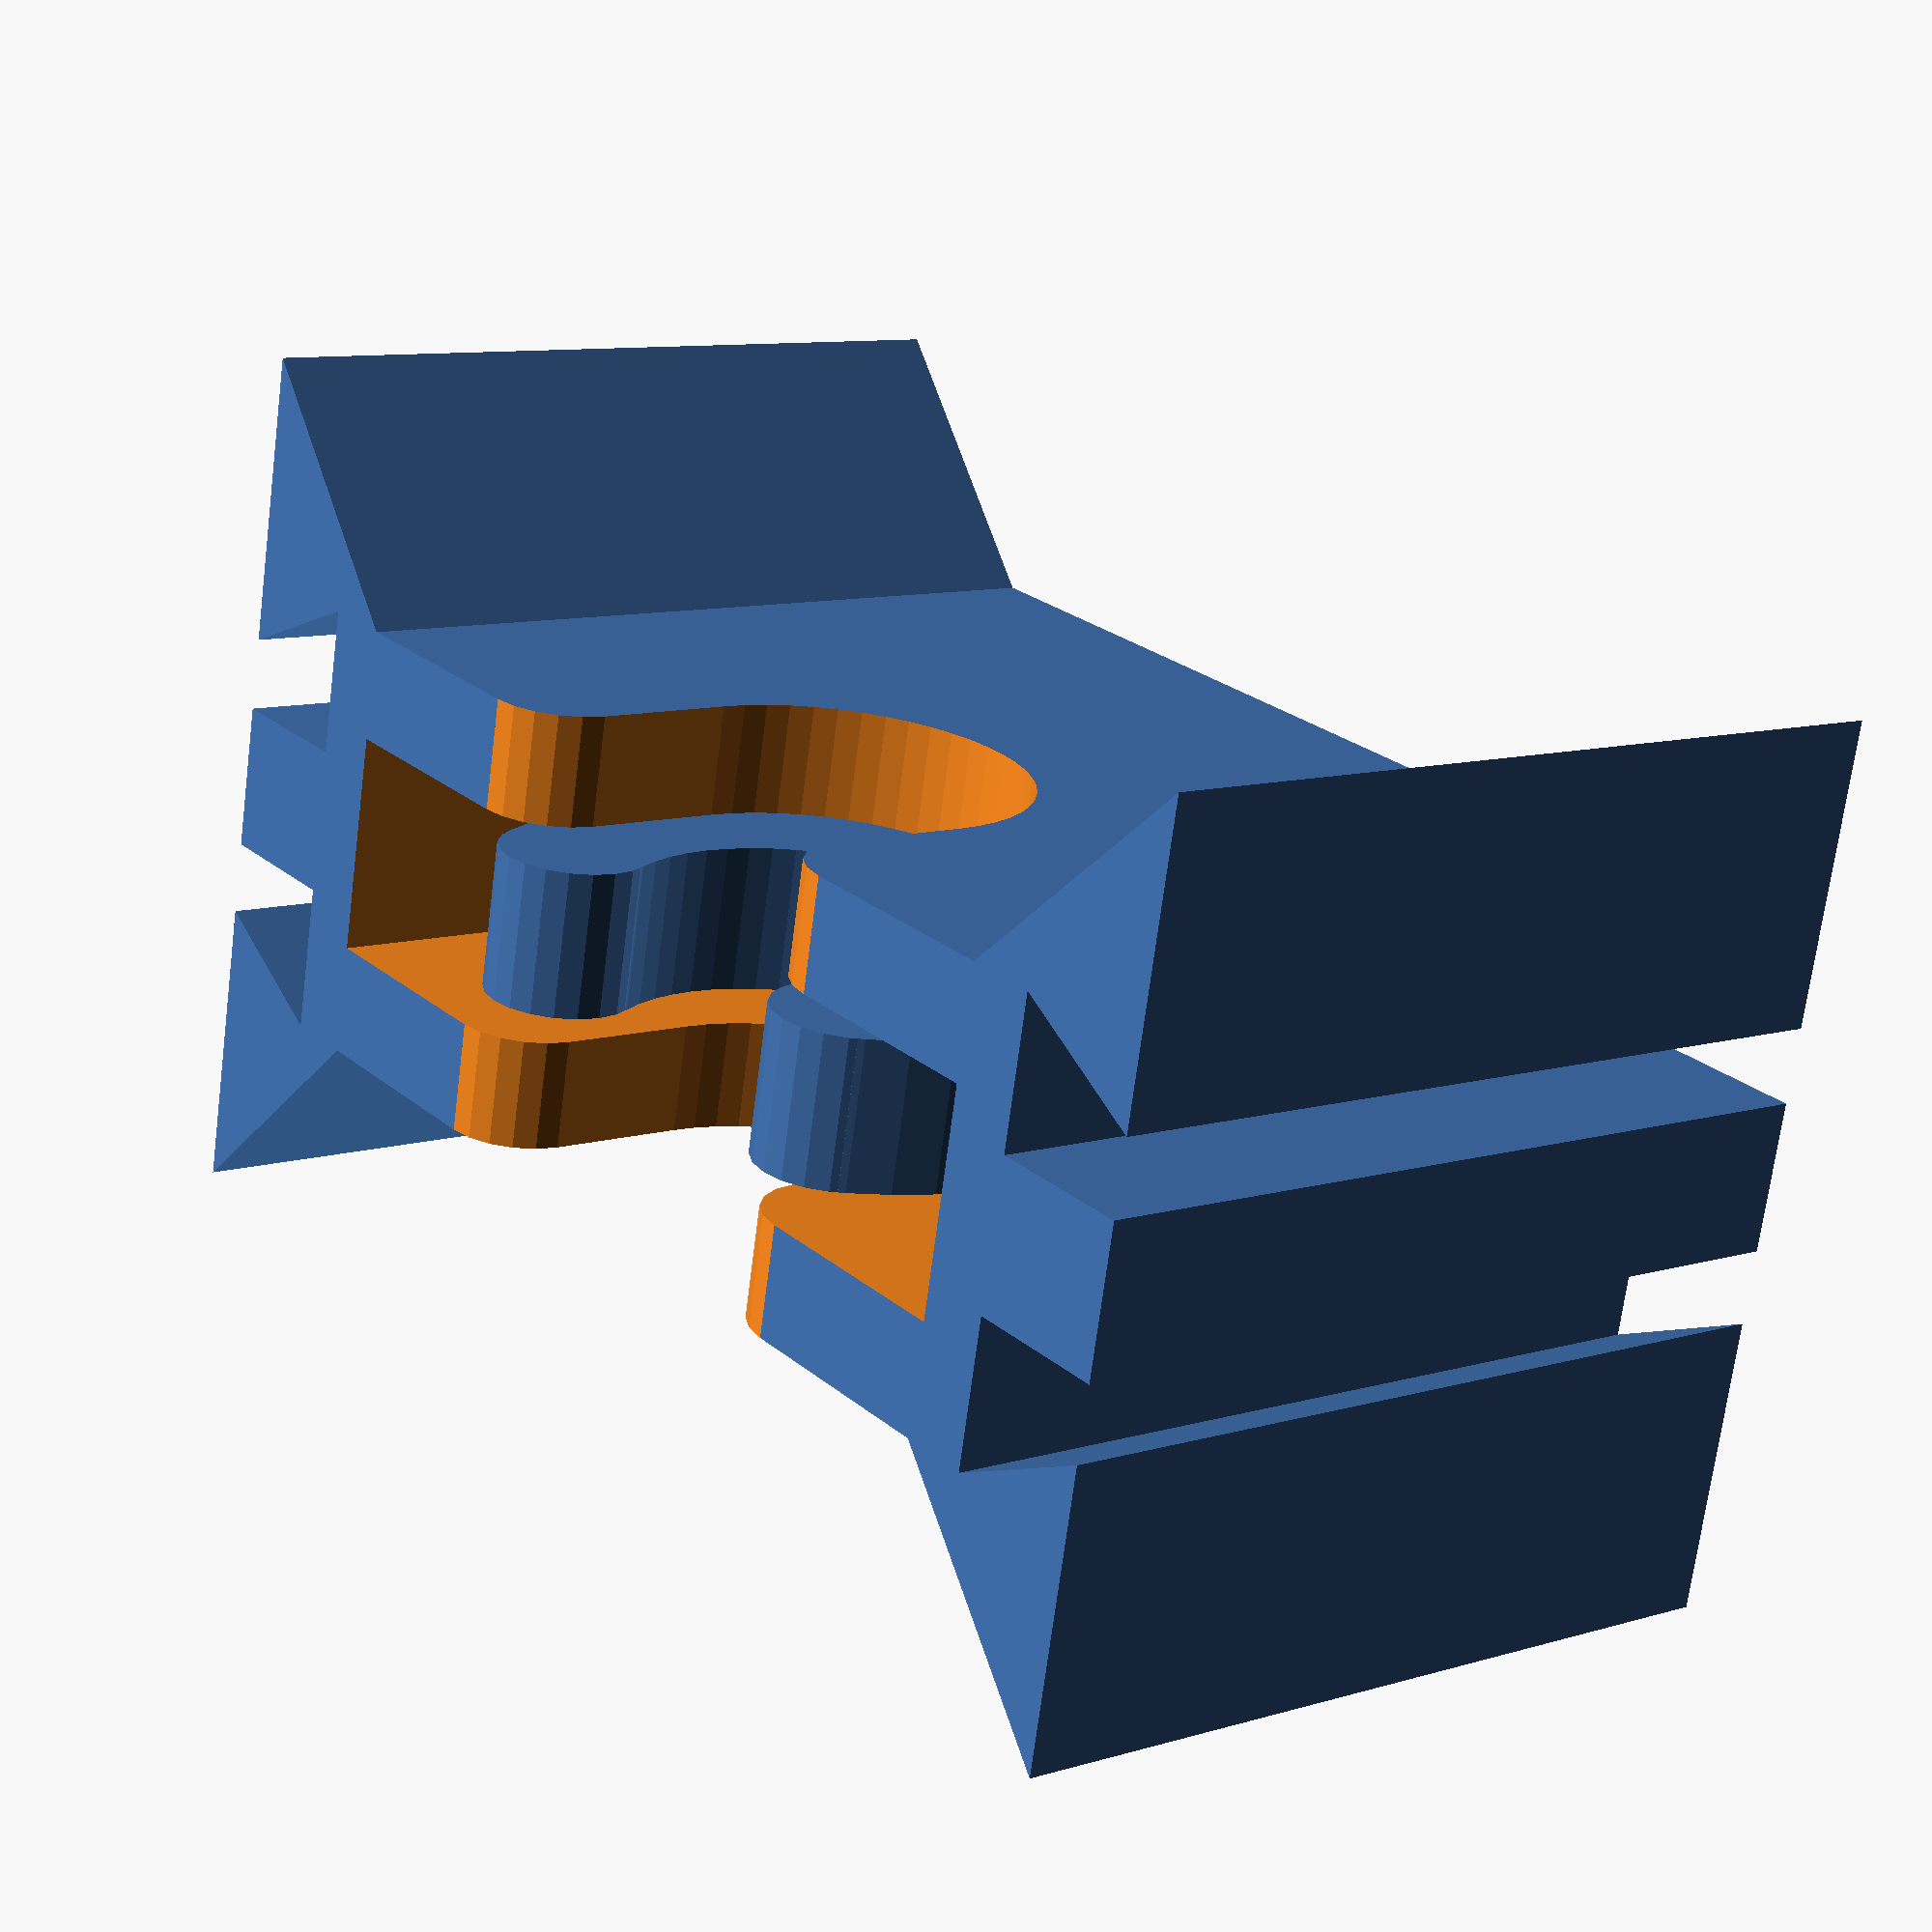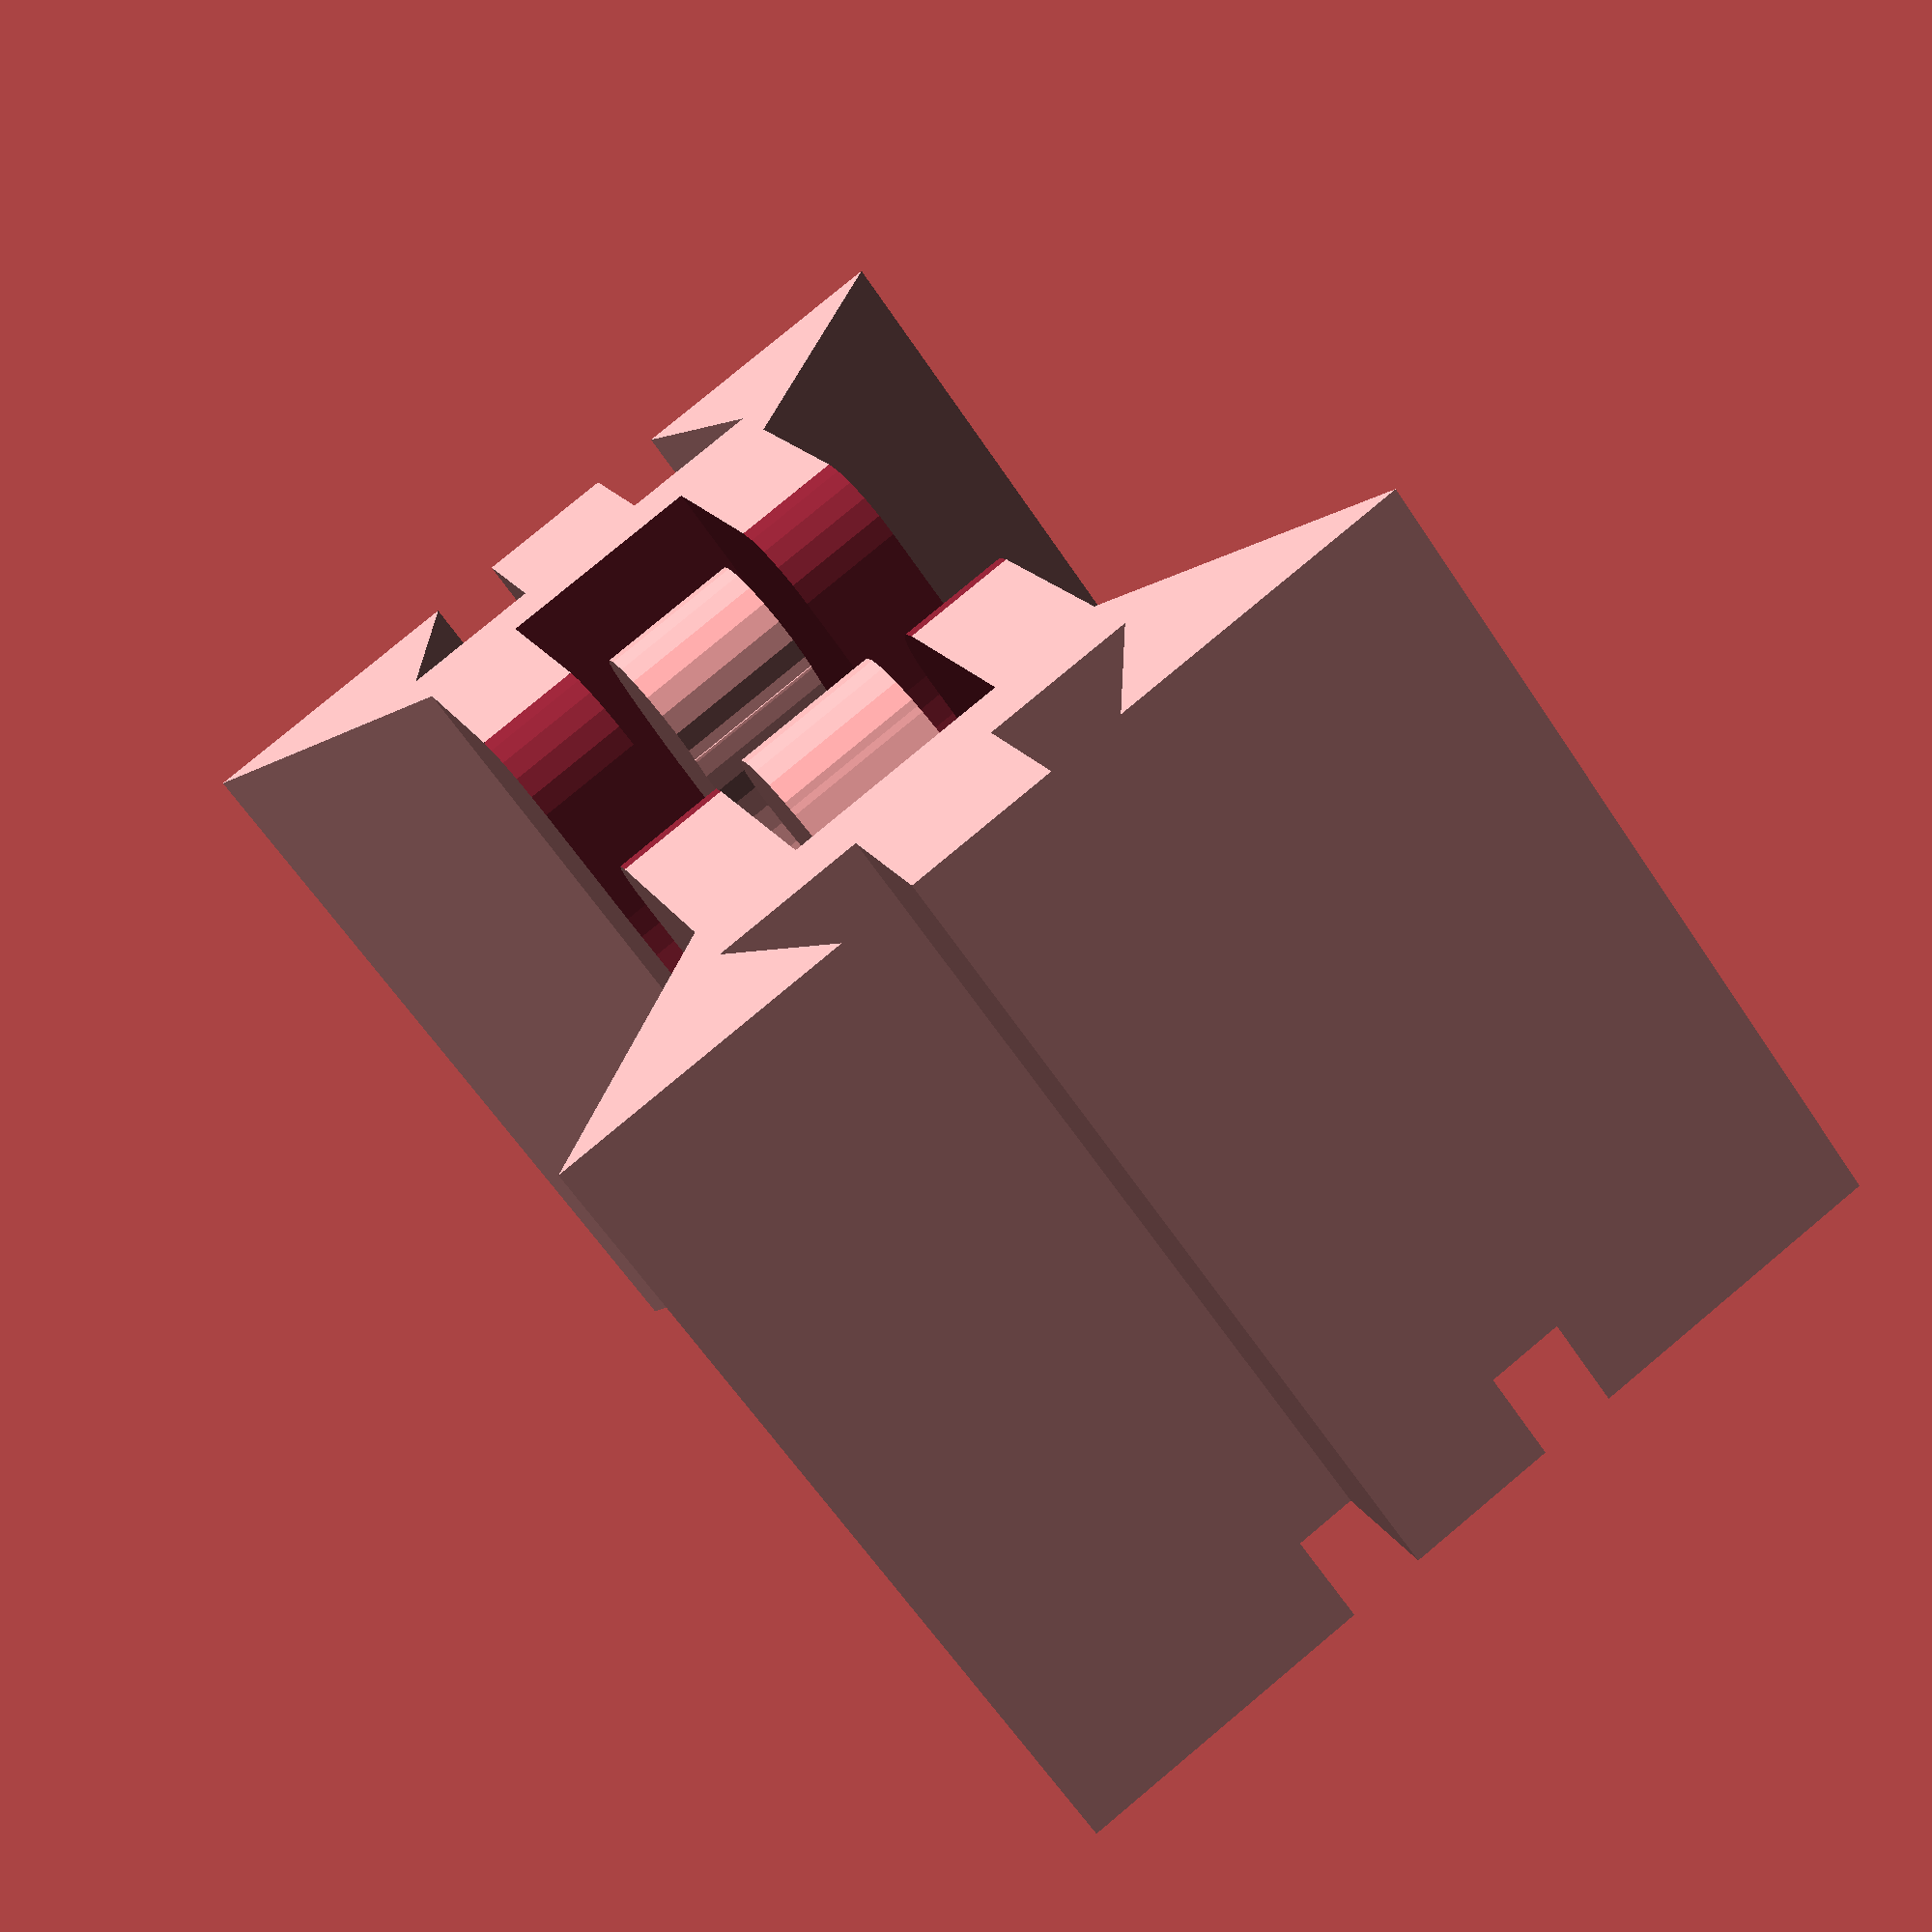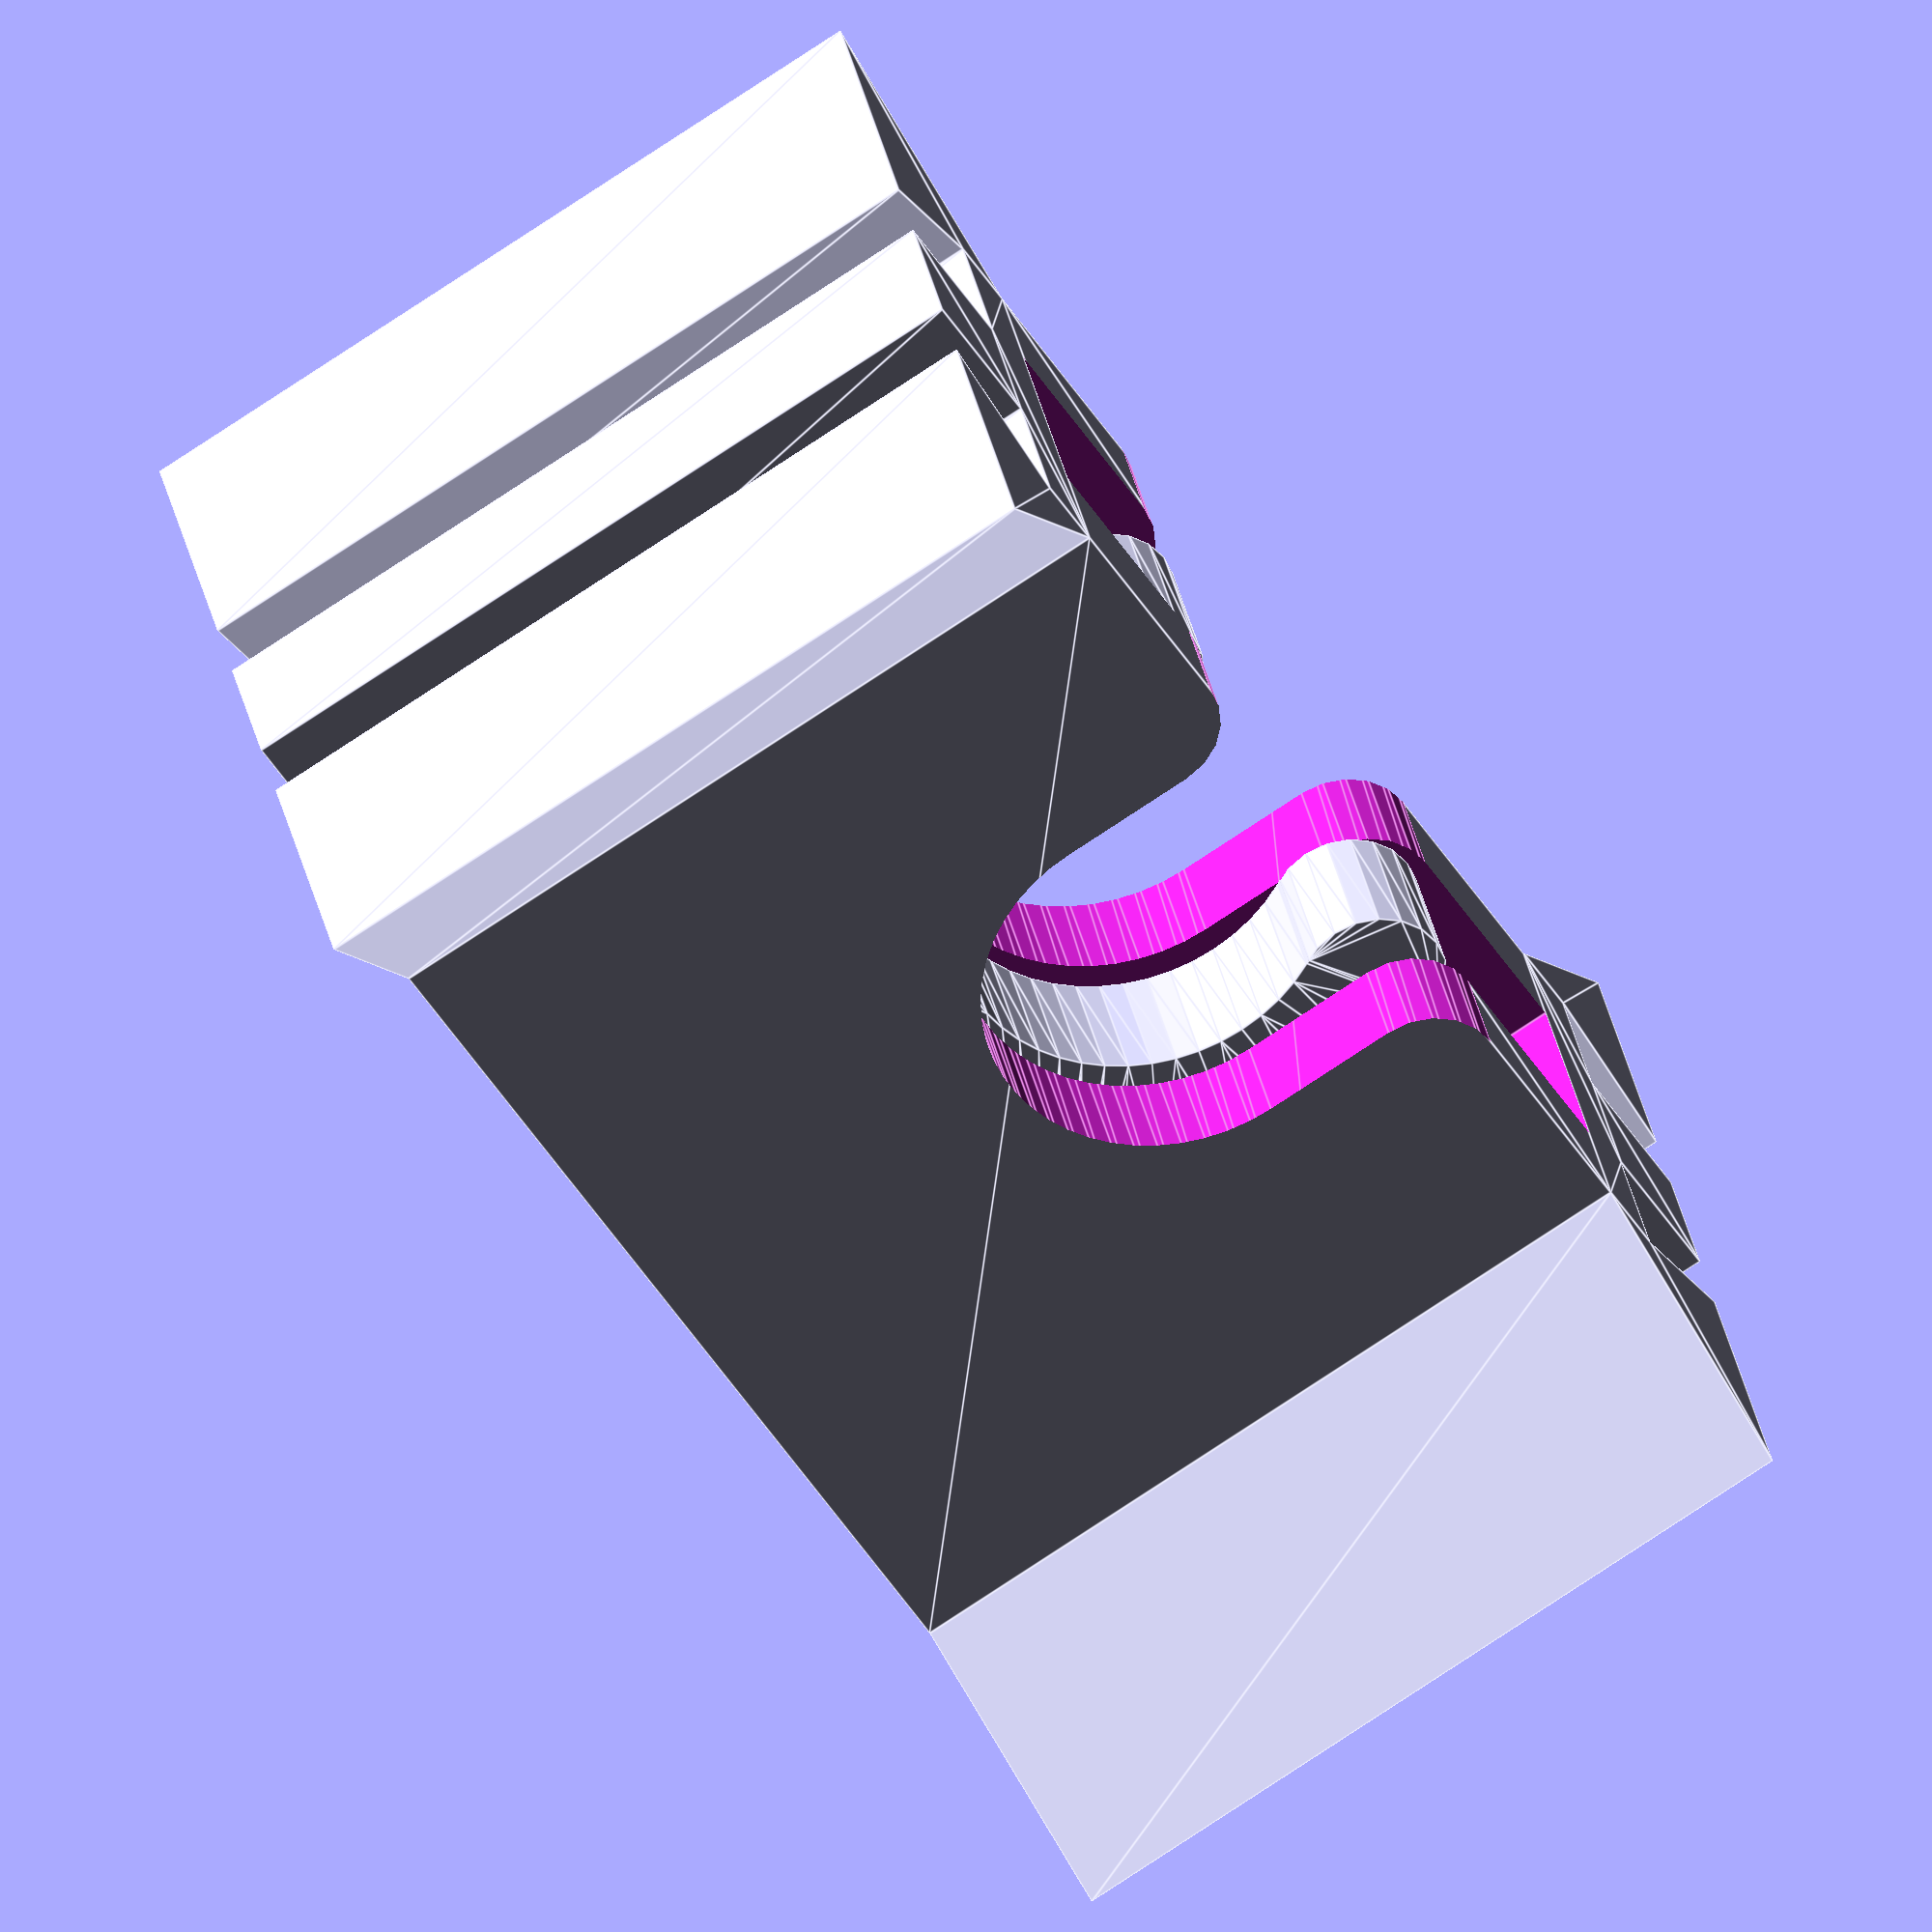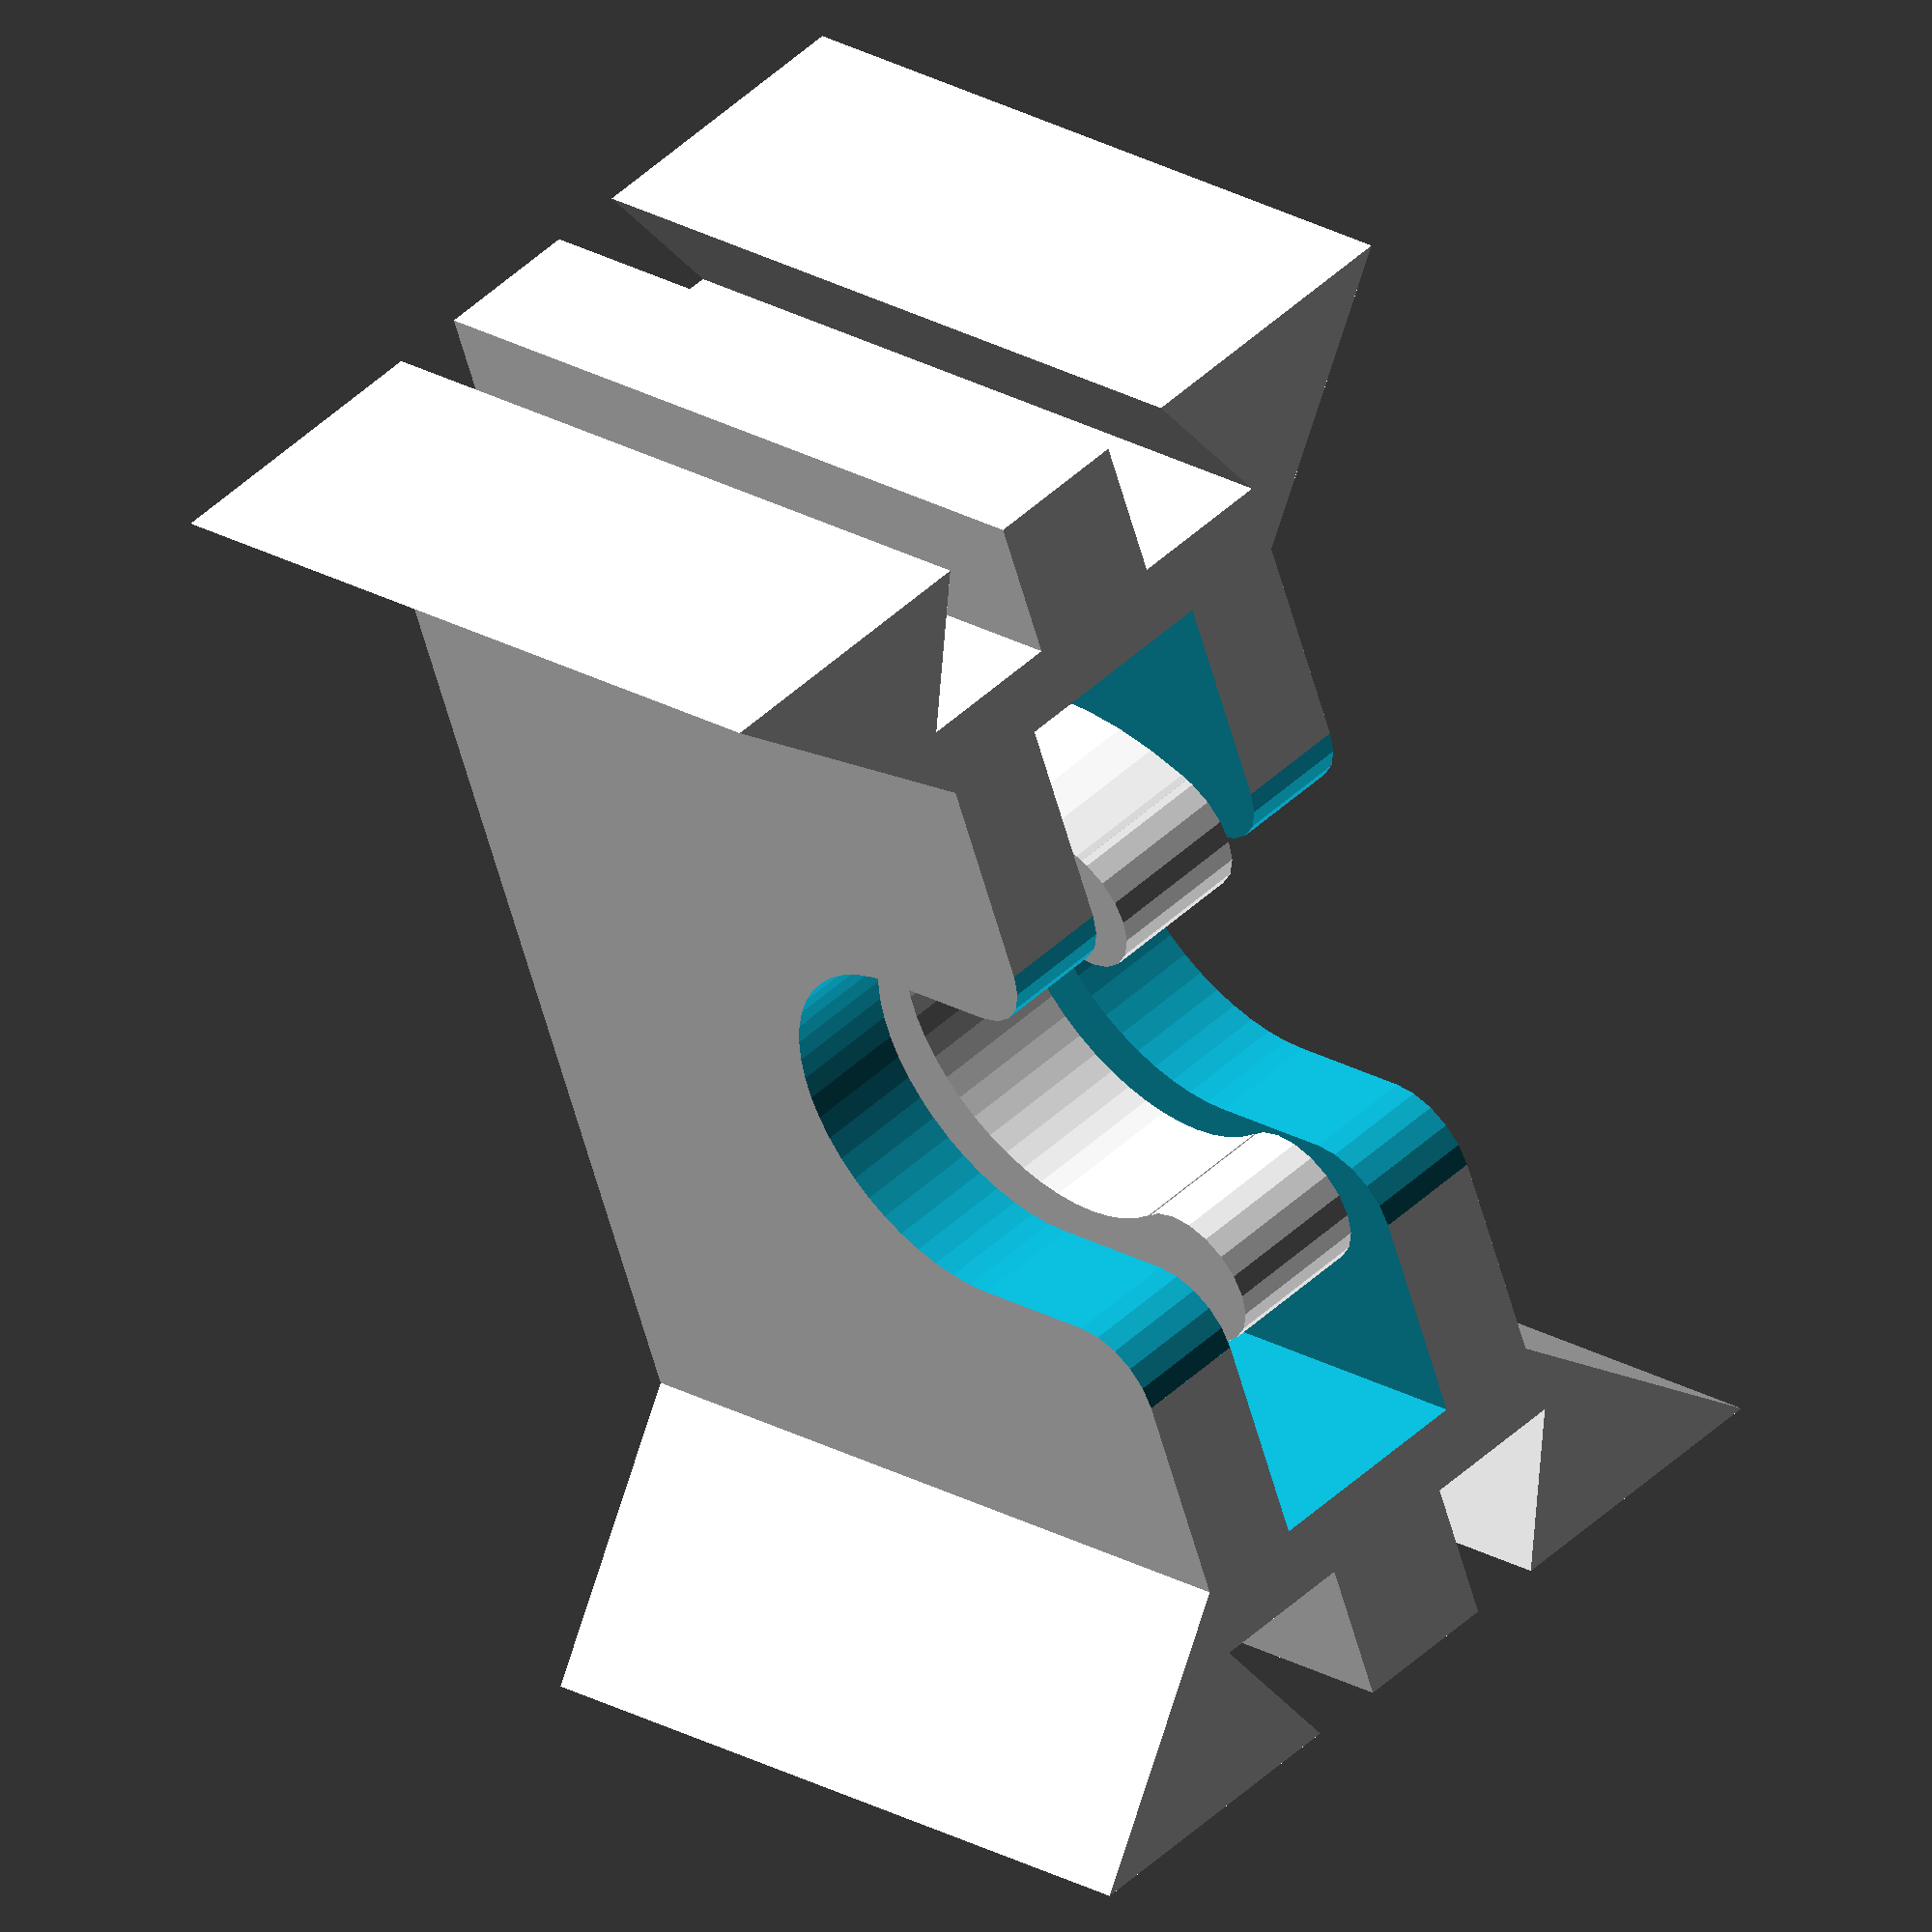
<openscad>
/***************************************************//**
 * Customizable DeWALT DW2190 Divider with Shank Clasp *
 * by Tobin Kyllingstad                                *
 * 2019/05/05                                          *
 *                                                     *
 * Divider for DeWalt Medium Tough Case (DW2190) with  *
 * integrated shank clasp.                             *
 * https://www.thingiverse.com/kyllingstad             *
 *******************************************************/
// (inches or millimeters)
Units = 1; // [1:in,25.4:mm]
// Shank Clasp Inner Diameter
Shank_Diameter = 0.32;
// Height of shank axis above base
Axis_Height = 0.5;
// Shank clasp thickness
Clasp_Thickness = 0.125;
// Shank clasp width
Clasp_Width = 0.125;
// Gap between clasp and wall
Gap_Width = 0.03125;
// Outer wall width
Wall_Width = 0.09375;
// Thickness of supporting structure
Floor_Thickness = 0.09375;
/* [Hidden] */
max_overhang_angle = 50;
margin = 0.001;
inner_radius = Shank_Diameter/2/Units;
axis_height = Axis_Height/Units;
clasp_thickness = Clasp_Thickness/Units;
clasp_width = Clasp_Width/Units;
gap_width = Gap_Width/Units;
wall_width = Wall_Width/Units;
floor_thickness = Floor_Thickness/Units;

scale([25.4, 25.4, 25.4])
{
   clasp_divider( inner_radius, axis_height, clasp_thickness, clasp_width,
                  gap_width, wall_width, floor_thickness );
}

module clasp_divider( inner_radius,
                      axis_height,
                      clasp_thickness,
                      clasp_width,
                      gap_width,
                      wall_width,
                      floor_thickness )
{
   div_height = 0.68;
   div_width = 1.2;
   div_depth = 0.75;
   hole_width = div_width - 0.375;
   floor_height = max( axis_height - inner_radius - clasp_thickness, floor_thickness );
   union()
   {
      difference()
      {
         divider( div_height, div_width, div_depth, hole_width, clasp_thickness, clasp_width,
                  floor_thickness, floor_height, gap_width, wall_width );
         slot( inner_radius, clasp_thickness/2, div_height - axis_height, div_depth, axis_height );
      }
      translate([ 0, 0, axis_height ])
      {
            clasp( inner_radius, clasp_thickness, axis_height - floor_thickness, clasp_width );
      }
   }
}

module divider( height,
                width,
                depth,
                hole_width,
                clasp_thickness,
                clasp_width,
                floor_thickness,
                floor_height,
                gap_width,
                wall_width )
{
   middle = clasp_width + 2*gap_width + 2*wall_width;
   hole_height = height - floor_thickness;
   hole_depth = clasp_width + 2*gap_width;
   difference()
   {
      divider_base( width, depth, middle, height );
      translate( [ 0, 0, floor_height + height/2 ] )
      {
         cube( size=[ hole_width, hole_depth, height ], center=true );
      }
      base_void( hole_width, hole_depth, floor_height - floor_thickness );
   }
}

module divider_base( width,
                     depth,
                     middle,
                     height )
{
   linear_extrude( height, convexity = 10 )
   {
      divider_profile( width, depth, middle );
   }
}

module divider_profile( width,
                        depth,
                        middle )
{
   polygon(points = [ [ width/2, depth/2],
                      [ width/2, 0.125],
                      [ (width/2 - 0.125), 0.1875],
                      [ (width/2 - 0.125), 0.0625],
                      [ width/2, 0.0625],
                      [ width/2,-0.0625],
                      [ (width/2 - 0.125),-0.0625],
                      [ (width/2 - 0.125),-0.1875],
                      [ width/2,-0.125],
                      [ width/2,-depth/2],
                      [ (width/2 + middle/2 - depth/2),-middle/2],
                      [-(width/2 + middle/2 - depth/2),-middle/2],
                      [-width/2,-depth/2],
                      [-width/2,-0.125],
                      [-(width/2 - 0.125),-0.1875],
                      [-(width/2 - 0.125),-0.0625],
                      [-width/2,-0.0625],
                      [-width/2, 0.0625],
                      [-(width/2 - 0.125), 0.0625],
                      [-(width/2 - 0.125), 0.1875],
                      [-width/2, 0.125],
                      [-width/2, depth/2],
                      [-(width/2 + middle/2 - depth/2), middle/2],
                      [ (width/2 + middle/2 - depth/2), middle/2] ]);
}

module slot( inner_radius,
             corner_radius,
             top_to_axis,
             depth,
             axis_height )
{
   translate([0, 0, axis_height])
   {
      rotate([90, 0, 0])
      {
         linear_extrude(height = depth, center = true, convexity = 10 )
         {
            slot_profile( inner_radius, corner_radius, top_to_axis );
         }
      }
   }
}

module slot_profile( inner_radius,
                     corner_radius,
                     top_to_axis )
{
   difference()
   {
      union()
      {
         circle(r = inner_radius, $fn = 50);
         polygon(points = [ [ inner_radius, 0],
                            [ inner_radius, top_to_axis - corner_radius],
                            [ (inner_radius + corner_radius), top_to_axis],
                            [ (inner_radius + corner_radius), top_to_axis + margin],
                            [-(inner_radius + corner_radius), top_to_axis + margin],
                            [-(inner_radius + corner_radius), top_to_axis],
                            [-inner_radius, top_to_axis - corner_radius],
                            [-inner_radius, 0] ]);
      }
      translate([ (inner_radius + corner_radius), top_to_axis - corner_radius])
      {
         circle(r = corner_radius, $fn = 20);
      }
      translate([-(inner_radius + corner_radius), top_to_axis - corner_radius])
      {
         circle(r = corner_radius, $fn = 20);
      }
   }
}

module base_void( width,
                  depth,
                  height )
{
   rotate([0, 0, 90])
   {
      rotate([90, 0, 0])
      {
         translate([0, 0, -width/2])
         {
            linear_extrude(height = width)
            {
               base_void_profile( depth, height );
            }
         }
      }
   }
}

module base_void_profile( depth,
                          height )
{
   polygon(points = [ [ 0, height ],
                      [  depth/2, height - tan(90 - max_overhang_angle) * depth/2 ],
                      [  depth/2, -margin ],
                      [ -depth/2, -margin ],
                      [ -depth/2, height - tan(90 - max_overhang_angle) * depth/2 ] ]);
}

module clasp( inner_radius,
              clasp_thickness,
              base_to_axis,
              clasp_width )
{
   rotate([90,0,0])
   {
      linear_extrude(height = clasp_width, center = true, convexity = 10)
      {
         clasp_profile( inner_radius, clasp_thickness, base_to_axis );
      }
   }
}

module clasp_profile( inner_radius,
                      clasp_thickness,
                      base_to_axis )
{
   outer_radius = inner_radius + clasp_thickness;
   opening_angle = 60;
   fillet_radius = ( min( base_to_axis, outer_radius ) -
                     outer_radius * cos(max_overhang_angle) ) /
                   ( 1 + cos(max_overhang_angle) );
   union()
   {
      difference()
      {
         union()
         {
            circle(r = outer_radius, $fn = 50);
            polygon(points = [ [ 0,0 ],                                         // center of clasp
               [ (outer_radius + fillet_radius) * sin(max_overhang_angle),
                -(outer_radius + fillet_radius) * cos(max_overhang_angle) ],    // center of fillet
               [ (outer_radius + fillet_radius) * sin(max_overhang_angle),
               -((outer_radius + fillet_radius) * cos(max_overhang_angle) +
                 fillet_radius + margin) ],                                     // bottom fillet
               [-(outer_radius + fillet_radius) * sin(max_overhang_angle),
               -((outer_radius + fillet_radius) * cos(max_overhang_angle) +
                 fillet_radius + margin) ],                                     // bottom fillet
               [-(outer_radius + fillet_radius) * sin(max_overhang_angle),
                -(outer_radius + fillet_radius) * cos(max_overhang_angle) ] ]); // center of fillet
         }
         circle(r = inner_radius, $fn = 50);
         translate([ (outer_radius + fillet_radius) * sin(max_overhang_angle),
                    -(outer_radius + fillet_radius) * cos(max_overhang_angle), ])
         {
            circle(r = fillet_radius, $fn = 50);
         }
         translate([-(outer_radius + fillet_radius) * sin(max_overhang_angle),
                    -(outer_radius + fillet_radius) * cos(max_overhang_angle), ])
         {
            circle(r = fillet_radius, $fn = 50);
         }
         polygon(points = [ [ 0,0 ],
            [ (outer_radius) * tan(opening_angle), (outer_radius) ],
            [-(outer_radius) * tan(opening_angle), (outer_radius) ] ]);
      }
      translate([ (inner_radius + clasp_thickness/2) * sin(opening_angle),
                  (inner_radius + clasp_thickness/2) * cos(opening_angle) ])
      {
         circle(d = clasp_thickness, $fn=20);
      }
      translate([-(inner_radius + clasp_thickness/2) * sin(opening_angle),
                  (inner_radius + clasp_thickness/2) * cos(opening_angle) ])
      {
         circle(d = clasp_thickness, $fn=20);
      }
   }
}

</openscad>
<views>
elev=170.5 azim=12.1 roll=128.1 proj=p view=wireframe
elev=241.0 azim=66.8 roll=146.7 proj=p view=wireframe
elev=74.4 azim=339.8 roll=303.9 proj=o view=edges
elev=159.9 azim=69.9 roll=222.0 proj=o view=wireframe
</views>
